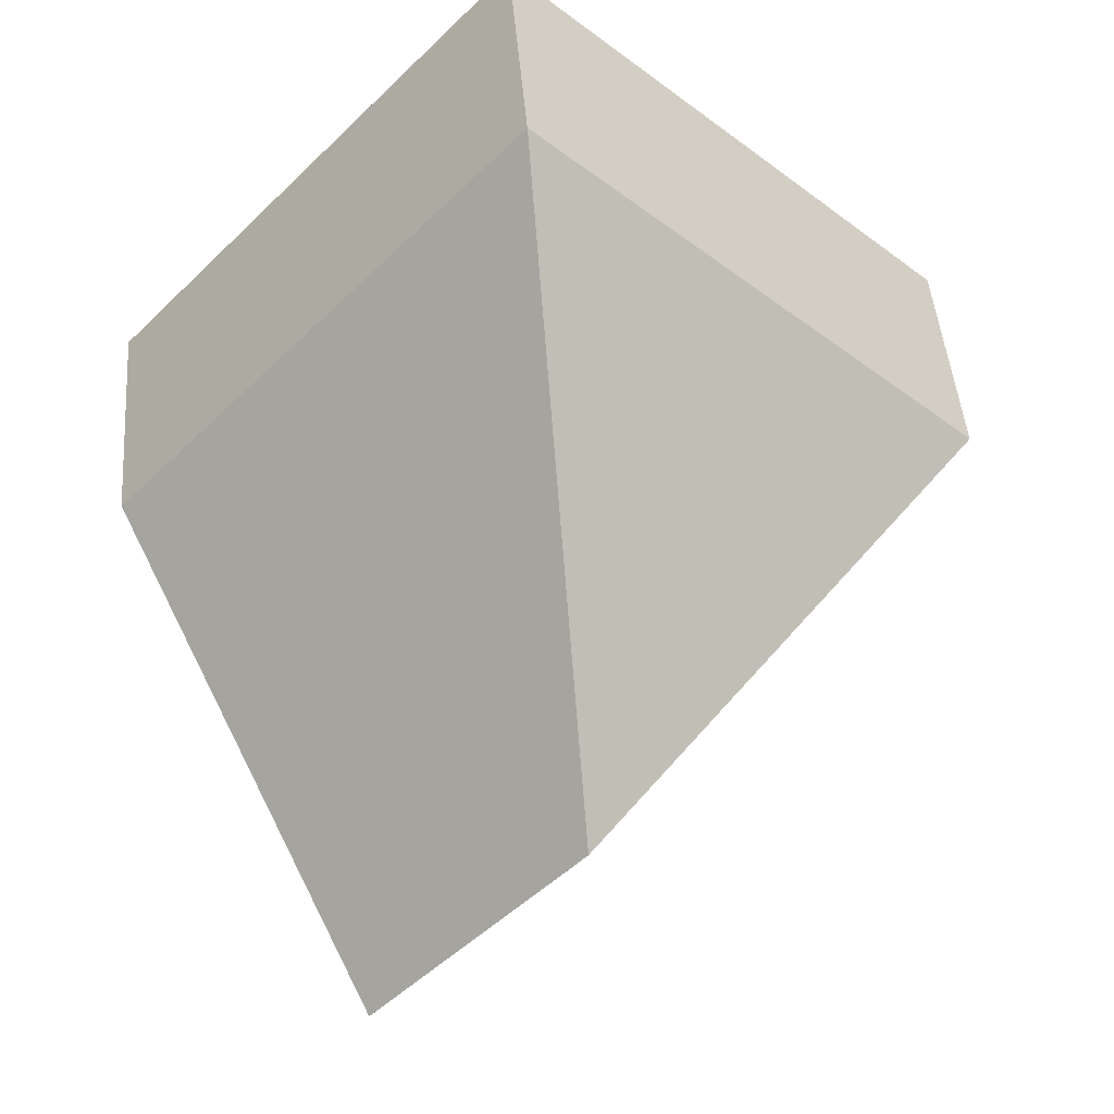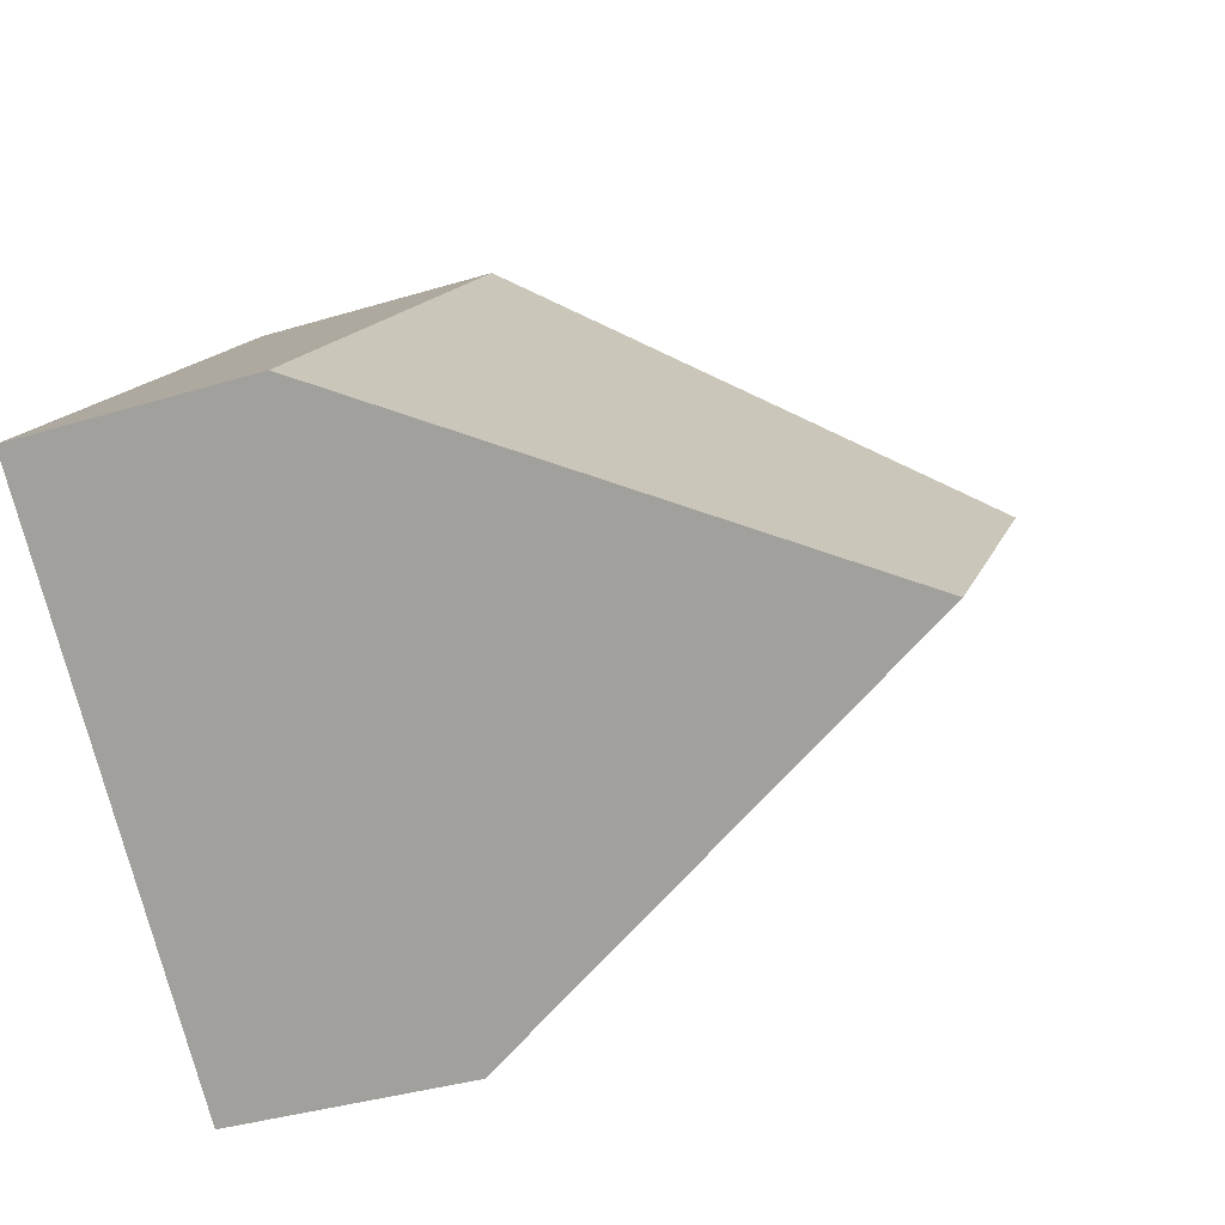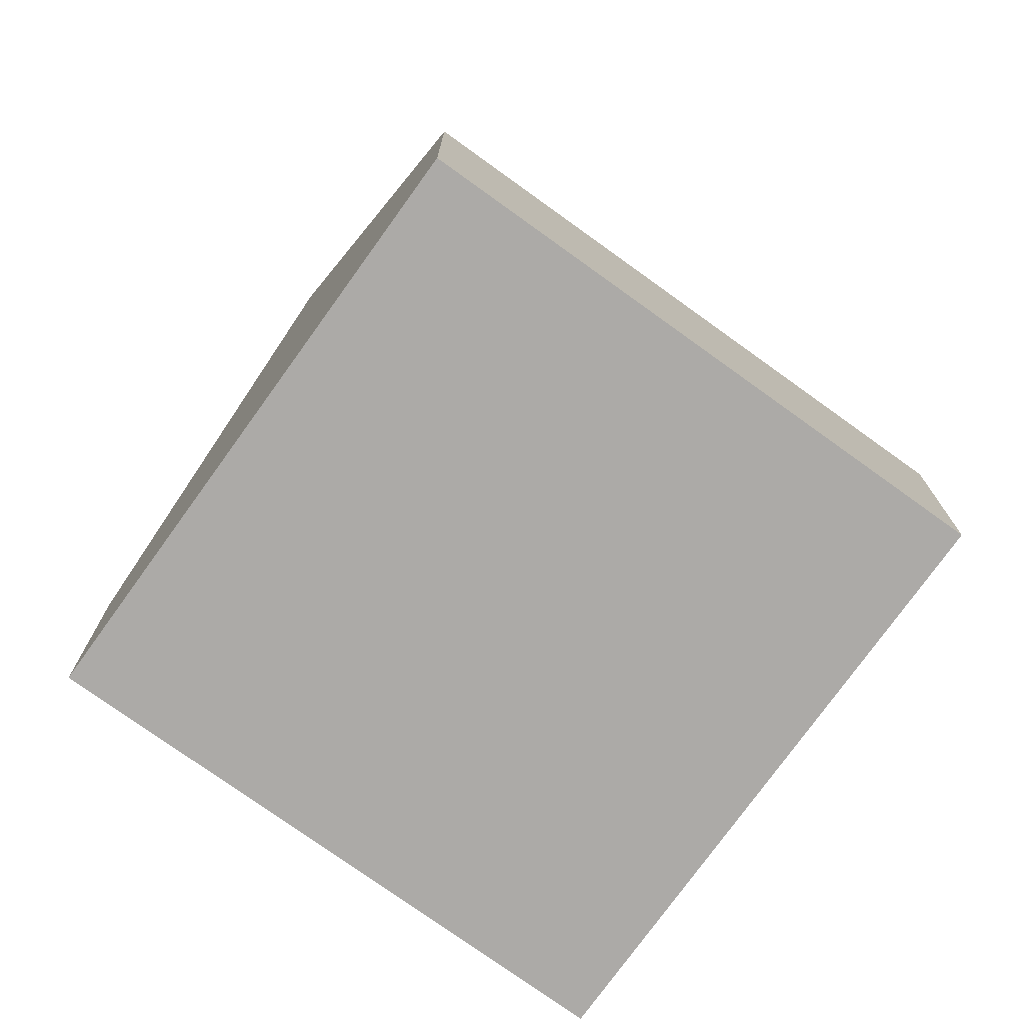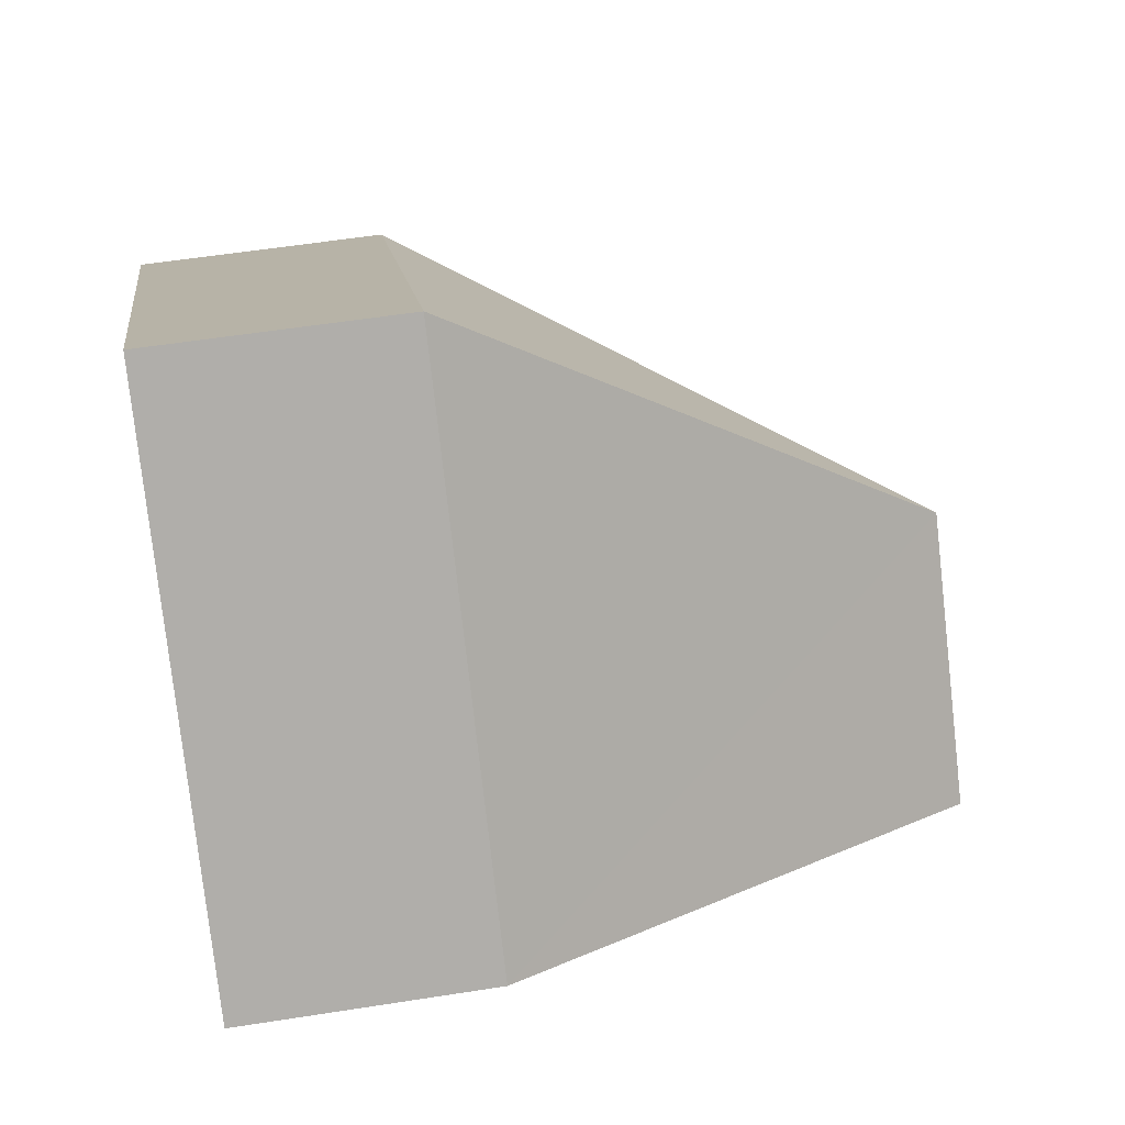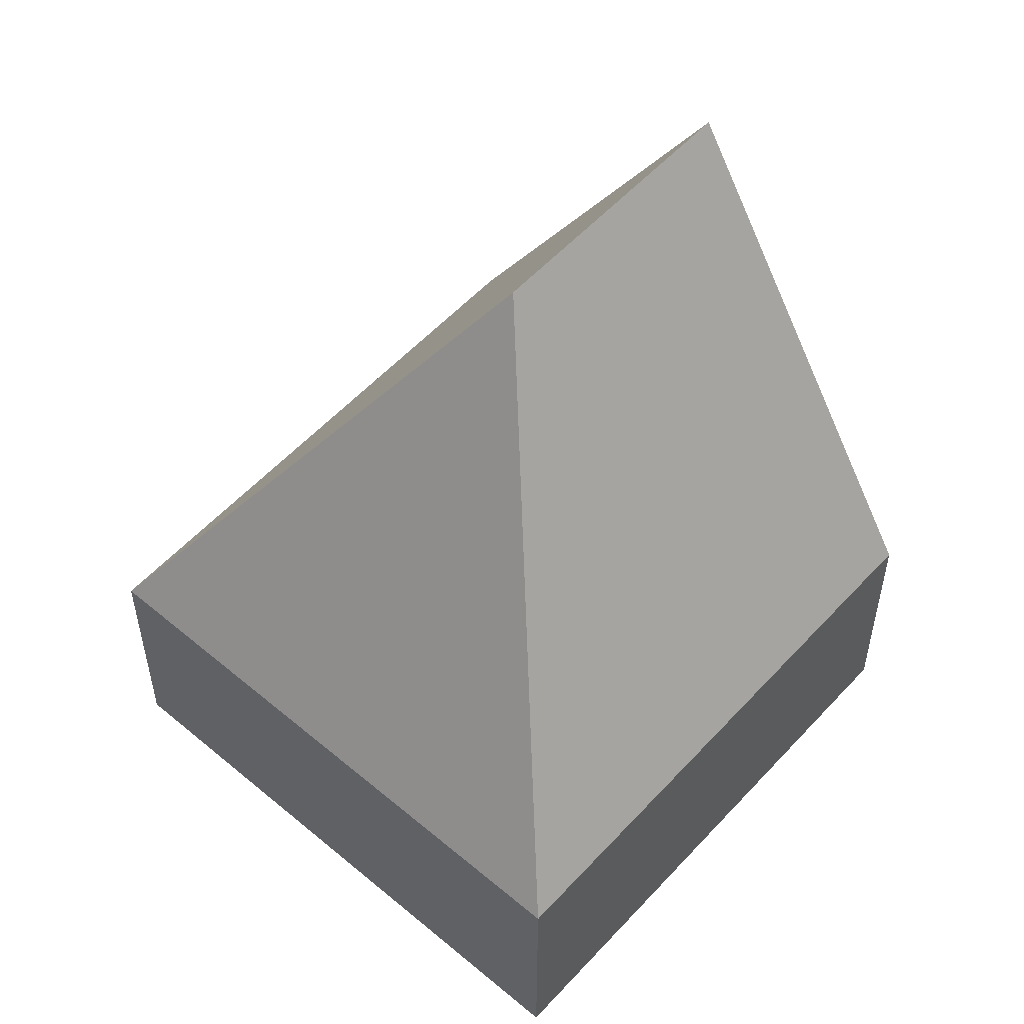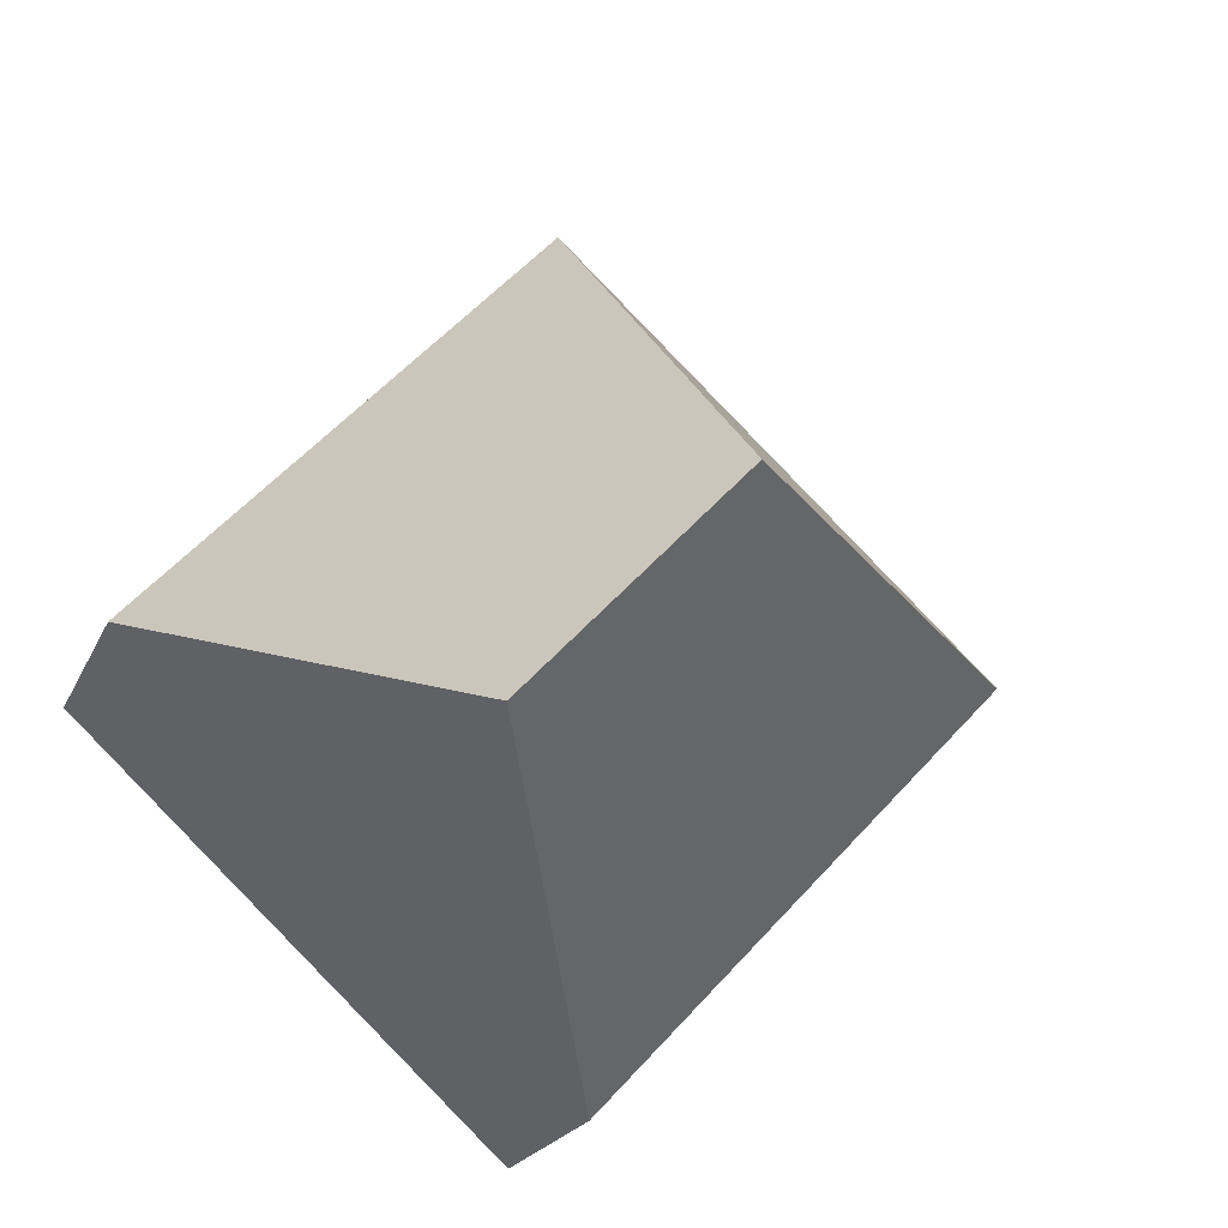
<metadata>
{"format":"obj","ext":"obj","renderer":"f3d","projection":"perspective","resolution":1024,"background":"white","views":[{"elev":45.3,"azim":175.5,"up":"+Z"},{"elev":-35.5,"azim":112.1,"up":"+Z"},{"elev":-76.0,"azim":-168.6,"up":"+Y"},{"elev":55.9,"azim":80.6,"up":"+Z"},{"elev":55.2,"azim":-1.3,"up":"+Y"},{"elev":-20.2,"azim":161.7,"up":"+Z"}]}
</metadata>
<code>
v  13.13 3.842 -0.452
v  6.582 11.37 -0.245
v  6.828 3.842 6.337
v  9.715 11.37 -3.62
v  0 3.842 2.353e-16
v  6.301 3.842 -6.789
v  6.301 4.157e-16 -6.789
v  0 0 0
v  6.828 -3.88e-16 6.337
v  13.13 2.768e-17 -0.452
v  9.715 2.217e-16 -3.62
g defaultobject
f 1 2 3
f 2 1 4
f 2 5 3
f 5 4 6
f 4 5 2
f 7 5 6
f 5 7 8
f 8 3 5
f 3 8 9
f 9 1 3
f 1 9 10
f 1 6 4
f 6 1 7
f 7 1 11
f 11 1 10
f 11 8 7
f 8 11 9
f 9 11 10

</code>
